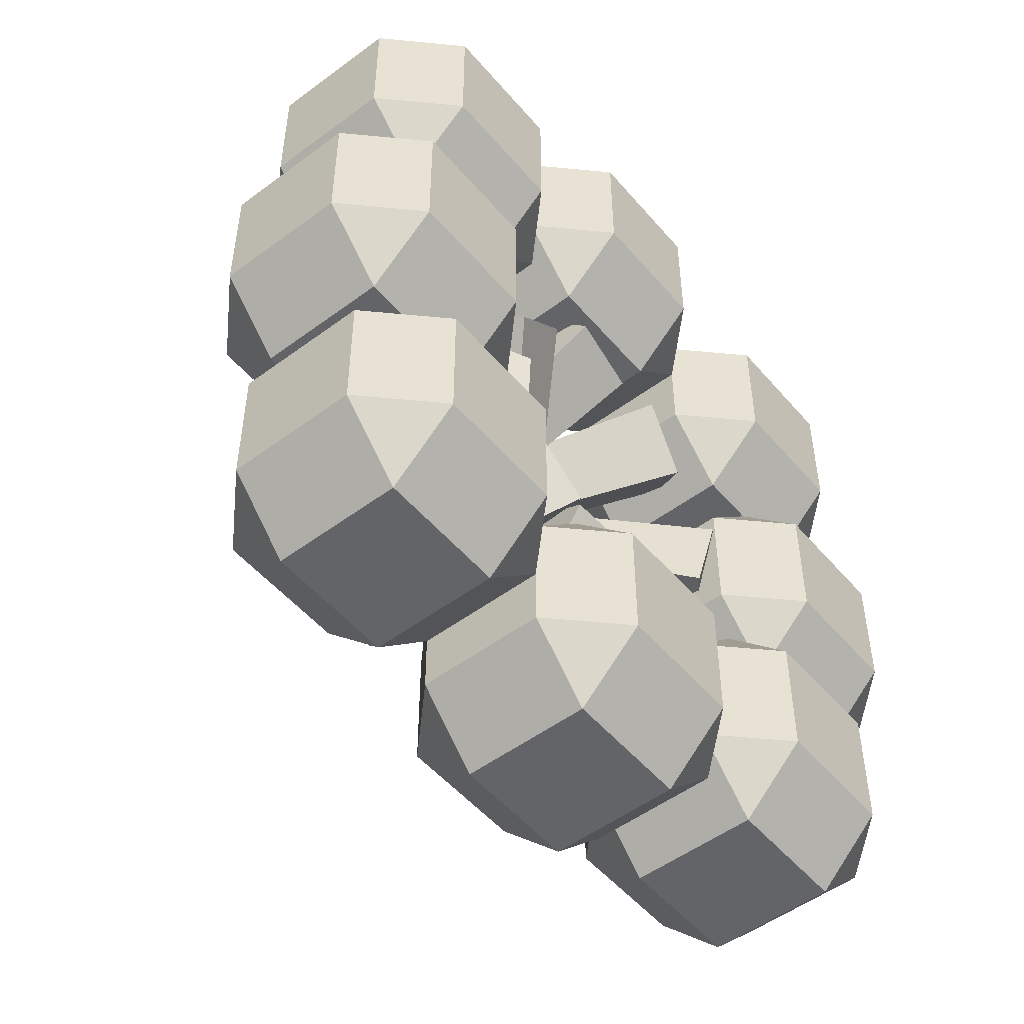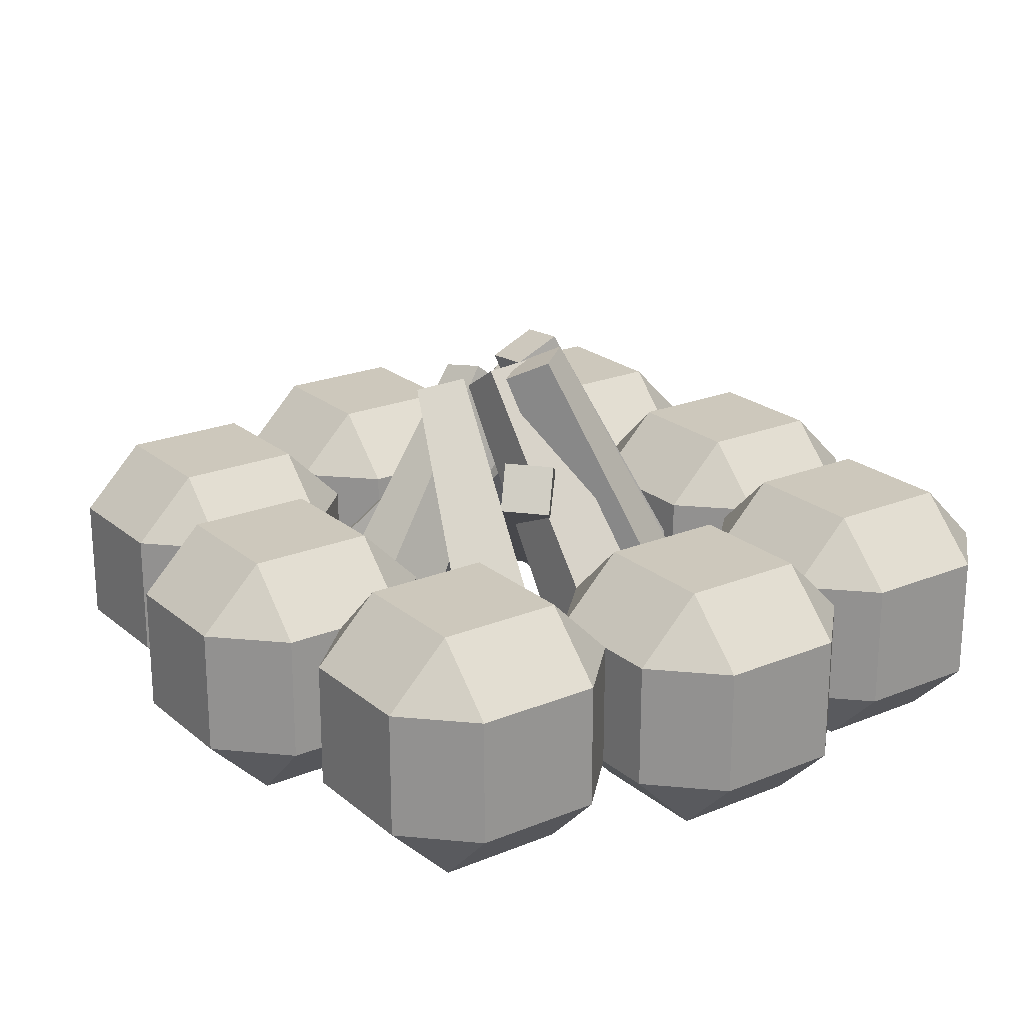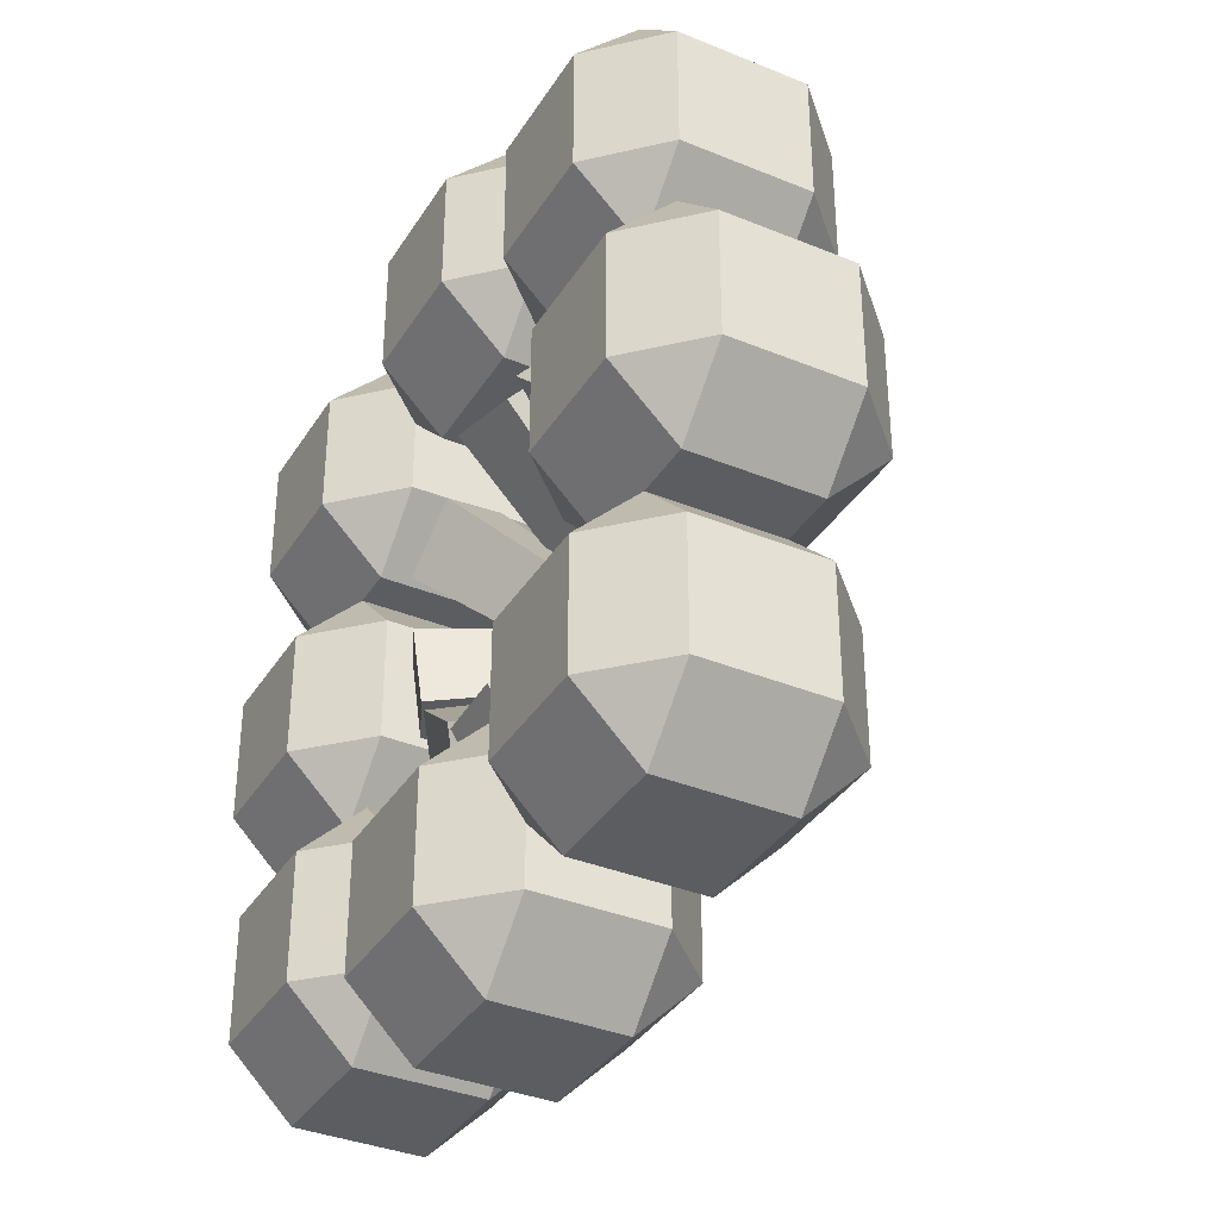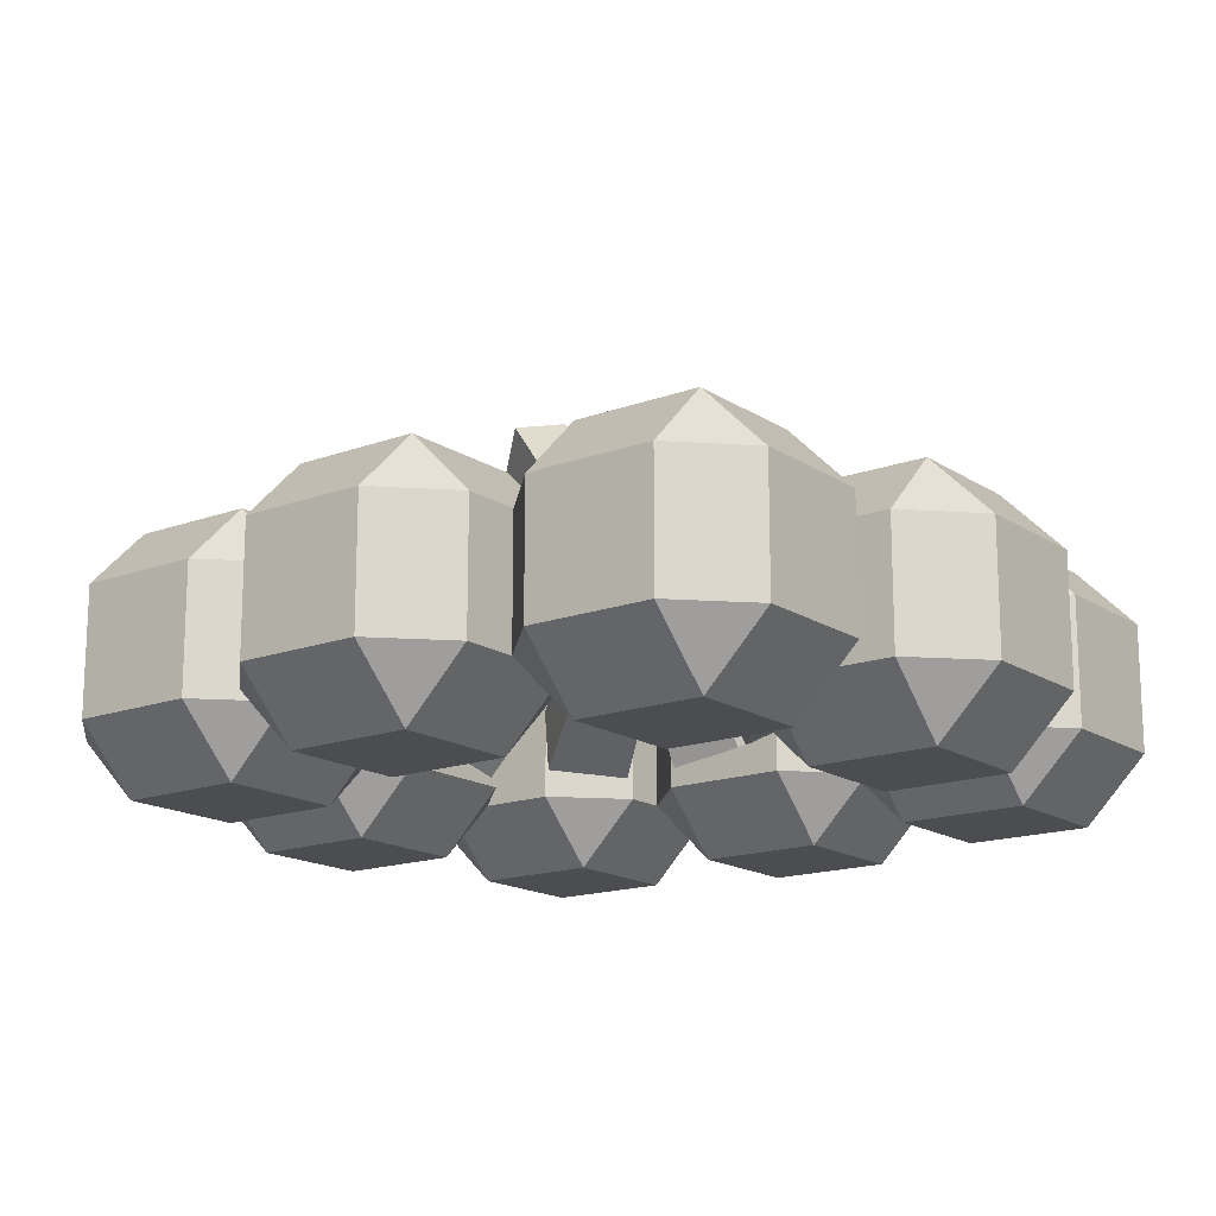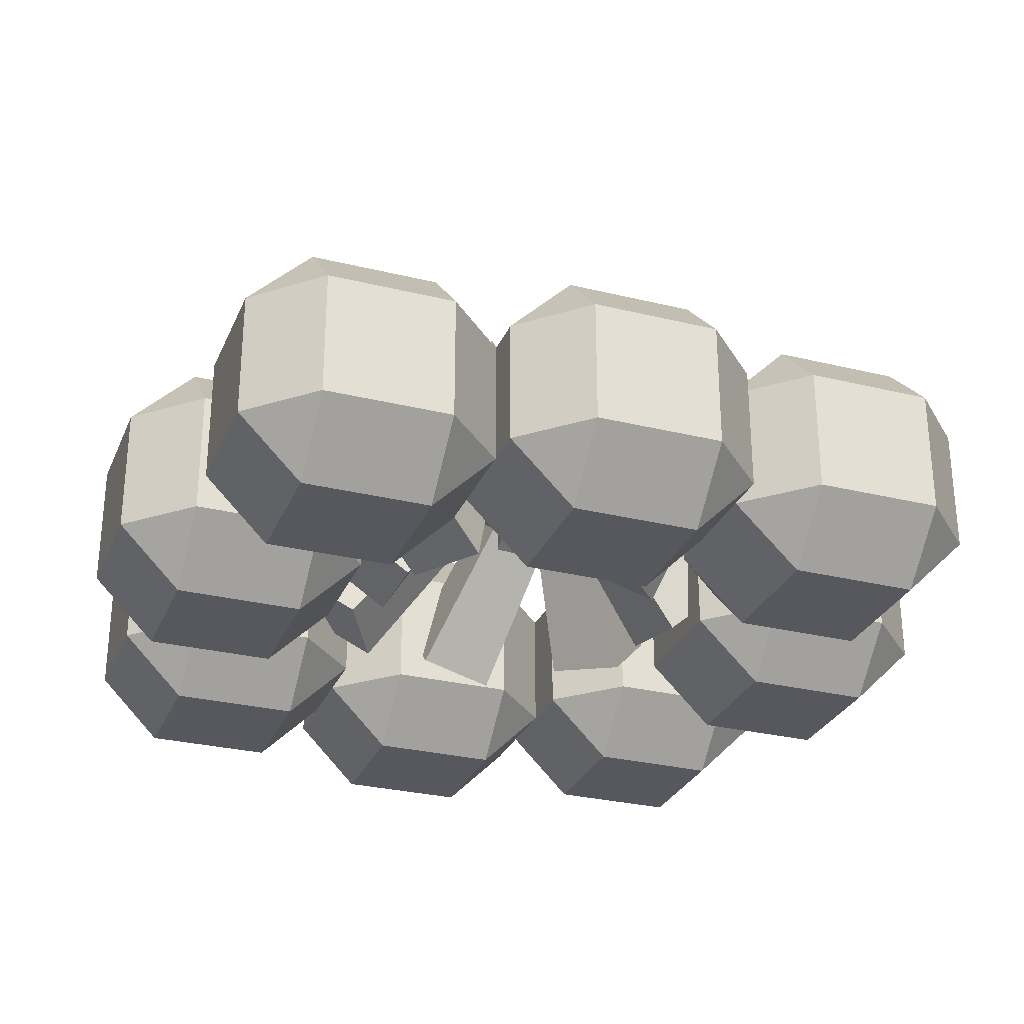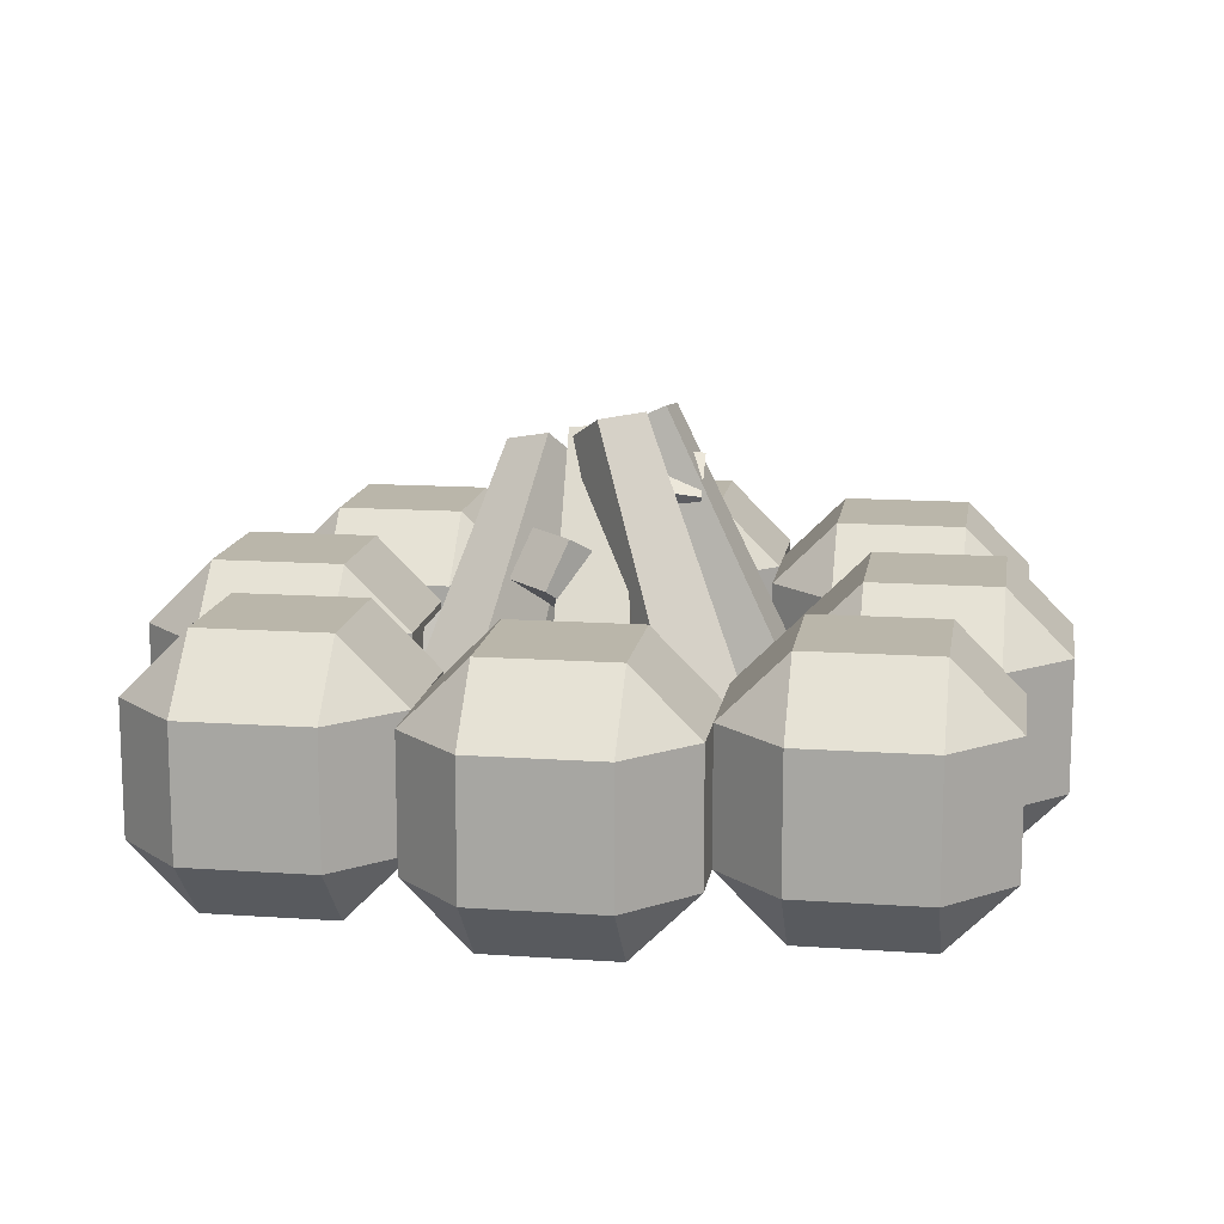
<metadata>
{"format":"obj","ext":"obj","renderer":"f3d","projection":"perspective","resolution":1024,"background":"white","views":[{"elev":-51.3,"azim":-51.0,"up":"+Z"},{"elev":22.1,"azim":144.5,"up":"+Y"},{"elev":-36.2,"azim":61.8,"up":"+Z"},{"elev":-16.2,"azim":127.1,"up":"+Y"},{"elev":-28.9,"azim":-110.1,"up":"+Y"},{"elev":13.8,"azim":-171.2,"up":"+Y"}]}
</metadata>
<code>
g default
v -4.244 -1.5 0.7501
v -4.244 -0.7501 1.5
v -4.994 -0.7501 0.7501
v -1.994 -0.7501 0.7501
v -2.744 -0.7501 1.5
v -2.744 -1.5 0.7501
v -4.994 0.7501 0.7501
v -4.244 0.7501 1.5
v -4.244 1.5 0.7501
v -2.744 1.5 0.7501
v -2.744 0.7501 1.5
v -1.994 0.7501 0.7501
v -4.994 0.7501 -0.7501
v -4.244 1.5 -0.7501
v -4.244 0.7501 -1.5
v -2.744 0.7501 -1.5
v -2.744 1.5 -0.7501
v -1.994 0.7501 -0.7501
v -4.994 -0.7501 -0.7501
v -4.244 -0.7501 -1.5
v -4.244 -1.5 -0.7501
v -2.744 -1.5 -0.7501
v -2.744 -0.7501 -1.5
v -1.994 -0.7501 -0.7501
v 2.927 -1.5 0.7501
v 2.927 -0.7501 1.5
v 2.177 -0.7501 0.7501
v 5.177 -0.7501 0.7501
v 4.427 -0.7501 1.5
v 4.427 -1.5 0.7501
v 2.177 0.7501 0.7501
v 2.927 0.7501 1.5
v 2.927 1.5 0.7501
v 4.427 1.5 0.7501
v 4.427 0.7501 1.5
v 5.177 0.7501 0.7501
v 2.177 0.7501 -0.7501
v 2.927 1.5 -0.7501
v 2.927 0.7501 -1.5
v 4.427 0.7501 -1.5
v 4.427 1.5 -0.7501
v 5.177 0.7501 -0.7501
v 2.177 -0.7501 -0.7501
v 2.927 -0.7501 -1.5
v 2.927 -1.5 -0.7501
v 4.427 -1.5 -0.7501
v 4.427 -0.7501 -1.5
v 5.177 -0.7501 -0.7501
v -3.75 -1.5 3.75
v -3.75 -0.7501 4.5
v -4.5 -0.7501 3.75
v -1.5 -0.7501 3.75
v -2.25 -0.7501 4.5
v -2.25 -1.5 3.75
v -4.5 0.7501 3.75
v -3.75 0.7501 4.5
v -3.75 1.5 3.75
v -2.25 1.5 3.75
v -2.25 0.7501 4.5
v -1.5 0.7501 3.75
v -4.5 0.7501 2.25
v -3.75 1.5 2.25
v -3.75 0.7501 1.5
v -2.25 0.7501 1.5
v -2.25 1.5 2.25
v -1.5 0.7501 2.25
v -4.5 -0.7501 2.25
v -3.75 -0.7501 1.5
v -3.75 -1.5 2.25
v -2.25 -1.5 2.25
v -2.25 -0.7501 1.5
v -1.5 -0.7501 2.25
v -0.7501 -1.5 4.649
v -0.7501 -0.7501 5.399
v -1.5 -0.7501 4.649
v 1.5 -0.7501 4.649
v 0.7501 -0.7501 5.399
v 0.7501 -1.5 4.649
v -1.5 0.7501 4.649
v -0.7501 0.7501 5.399
v -0.7501 1.5 4.649
v 0.7501 1.5 4.649
v 0.7501 0.7501 5.399
v 1.5 0.7501 4.649
v -1.5 0.7501 3.149
v -0.7501 1.5 3.149
v -0.7501 0.7501 2.399
v 0.7501 0.7501 2.399
v 0.7501 1.5 3.149
v 1.5 0.7501 3.149
v -1.5 -0.7501 3.149
v -0.7501 -0.7501 2.399
v -0.7501 -1.5 3.149
v 0.7501 -1.5 3.149
v 0.7501 -0.7501 2.399
v 1.5 -0.7501 3.149
v 2.25 -1.5 3.75
v 2.25 -0.7501 4.5
v 1.5 -0.7501 3.75
v 4.5 -0.7501 3.75
v 3.75 -0.7501 4.5
v 3.75 -1.5 3.75
v 1.5 0.7501 3.75
v 2.25 0.7501 4.5
v 2.25 1.5 3.75
v 3.75 1.5 3.75
v 3.75 0.7501 4.5
v 4.5 0.7501 3.75
v 1.5 0.7501 2.25
v 2.25 1.5 2.25
v 2.25 0.7501 1.5
v 3.75 0.7501 1.5
v 3.75 1.5 2.25
v 4.5 0.7501 2.25
v 1.5 -0.7501 2.25
v 2.25 -0.7501 1.5
v 2.25 -1.5 2.25
v 3.75 -1.5 2.25
v 3.75 -0.7501 1.5
v 4.5 -0.7501 2.25
v 2.25 -1.5 -2.25
v 2.25 -0.7501 -1.5
v 1.5 -0.7501 -2.25
v 4.5 -0.7501 -2.25
v 3.75 -0.7501 -1.5
v 3.75 -1.5 -2.25
v 1.5 0.7501 -2.25
v 2.25 0.7501 -1.5
v 2.25 1.5 -2.25
v 3.75 1.5 -2.25
v 3.75 0.7501 -1.5
v 4.5 0.7501 -2.25
v 1.5 0.7501 -3.75
v 2.25 1.5 -3.75
v 2.25 0.7501 -4.5
v 3.75 0.7501 -4.5
v 3.75 1.5 -3.75
v 4.5 0.7501 -3.75
v 1.5 -0.7501 -3.75
v 2.25 -0.7501 -4.5
v 2.25 -1.5 -3.75
v 3.75 -1.5 -3.75
v 3.75 -0.7501 -4.5
v 4.5 -0.7501 -3.75
v -0.7501 -1.5 -2.938
v -0.7501 -0.7501 -2.188
v -1.5 -0.7501 -2.938
v 1.5 -0.7501 -2.938
v 0.7501 -0.7501 -2.188
v 0.7501 -1.5 -2.938
v -1.5 0.7501 -2.938
v -0.7501 0.7501 -2.188
v -0.7501 1.5 -2.938
v 0.7501 1.5 -2.938
v 0.7501 0.7501 -2.188
v 1.5 0.7501 -2.938
v -1.5 0.7501 -4.438
v -0.7501 1.5 -4.438
v -0.7501 0.7501 -5.188
v 0.7501 0.7501 -5.188
v 0.7501 1.5 -4.438
v 1.5 0.7501 -4.438
v -1.5 -0.7501 -4.438
v -0.7501 -0.7501 -5.188
v -0.7501 -1.5 -4.438
v 0.7501 -1.5 -4.438
v 0.7501 -0.7501 -5.188
v 1.5 -0.7501 -4.438
v -3.75 -1.5 -2.25
v -3.75 -0.7501 -1.5
v -4.5 -0.7501 -2.25
v -1.5 -0.7501 -2.25
v -2.25 -0.7501 -1.5
v -2.25 -1.5 -2.25
v -4.5 0.7501 -2.25
v -3.75 0.7501 -1.5
v -3.75 1.5 -2.25
v -2.25 1.5 -2.25
v -2.25 0.7501 -1.5
v -1.5 0.7501 -2.25
v -4.5 0.7501 -3.75
v -3.75 1.5 -3.75
v -3.75 0.7501 -4.5
v -2.25 0.7501 -4.5
v -2.25 1.5 -3.75
v -1.5 0.7501 -3.75
v -4.5 -0.7501 -3.75
v -3.75 -0.7501 -4.5
v -3.75 -1.5 -3.75
v -2.25 -1.5 -3.75
v -2.25 -0.7501 -4.5
v -1.5 -0.7501 -3.75
v -0.3687 -0.09923 2.88
v 0.5613 0.02471 2.752
v -0.9325 2.666 0.2366
v -0.3297 2.746 0.1534
v -0.942 2.26 -0.2241
v -0.3392 2.341 -0.3073
v -0.3835 -0.7248 2.169
v 0.5465 -0.6008 2.041
v -0.5053 -0.6277 -1.504
v 0.4394 -0.6826 -1.541
v -0.07051 2.666 0.4743
v 0.5418 2.63 0.4507
v -0.07051 3.005 -0.03769
v 0.5418 2.969 -0.06126
v -0.5053 -0.1053 -2.294
v 0.4394 -0.1603 -2.33
v 2.172 -0.1807 -1.945
v 1.368 0.02147 -2.404
v 1.331 2.726 0.4633
v 0.8103 2.857 0.1658
v 1.021 2.356 0.8432
v 0.5003 2.487 0.5457
v 1.693 -0.7504 -1.359
v 0.8902 -0.5482 -1.818
v -0.8405 -0.6189 1.682
v -1.562 -0.6738 1.071
v 1.043 1.455 -0.9838
v 0.5754 1.419 -1.38
v 0.8195 1.984 -0.7681
v 0.3521 1.948 -1.164
v -1.185 0.198 2.015
v -1.906 0.143 1.403
v 2.871 -0.1498 0.4975
v 2.749 0.03866 -0.4225
v 0.3313 2.67 1.241
v 0.2521 2.792 0.6447
v -0.1442 2.282 1.225
v -0.2234 2.404 0.6285
v 2.138 -0.7481 0.4724
v 2.015 -0.5596 -0.4475
v -1.45 -0.6754 0.3131
v -1.385 -0.5736 -0.6262
v -0.004592 2.897 0.6313
v 0.0371 2.963 0.02245
v -0.5627 3.152 0.6207
v -0.521 3.218 0.0119
v -2.311 -0.2815 0.2968
v -2.246 -0.1797 -0.6425
v 1.443 -0.1034 2.519
v 2.108 0.02059 1.856
v -0.5903 2.678 0.7643
v -0.1596 2.759 0.3344
v -0.8778 2.276 0.401
v -0.4471 2.356 -0.02889
v 0.9996 -0.7245 1.959
v 1.664 -0.6006 1.296
v -1.25 -0.6019 -0.8244
v -0.5188 -0.6568 -1.423
v -0.01247 2.943 0.09938
v 0.4617 2.907 -0.2887
v -0.3521 3.205 -0.3397
v 0.1221 3.169 -0.7278
v -1.774 -0.1978 -1.502
v -1.043 -0.2528 -2.101
g Fogata:pCube18
f 1 3 19 21
f 2 1 6 5
f 3 2 8 7
f 4 6 22 24
f 5 4 12 11
f 7 9 14 13
f 9 8 11 10
f 10 12 18 17
f 13 15 20 19
f 15 14 17 16
f 16 18 24 23
f 21 20 23 22
f 2 5 11 8
f 9 10 17 14
f 15 16 23 20
f 21 22 6 1
f 4 24 18 12
f 19 3 7 13
f 1 2 3
f 4 5 6
f 7 8 9
f 10 11 12
f 13 14 15
f 16 17 18
f 19 20 21
f 22 23 24
f 25 27 43 45
f 26 25 30 29
f 27 26 32 31
f 28 30 46 48
f 29 28 36 35
f 31 33 38 37
f 33 32 35 34
f 34 36 42 41
f 37 39 44 43
f 39 38 41 40
f 40 42 48 47
f 45 44 47 46
f 26 29 35 32
f 33 34 41 38
f 39 40 47 44
f 45 46 30 25
f 28 48 42 36
f 43 27 31 37
f 25 26 27
f 28 29 30
f 31 32 33
f 34 35 36
f 37 38 39
f 40 41 42
f 43 44 45
f 46 47 48
f 49 51 67 69
f 50 49 54 53
f 51 50 56 55
f 52 54 70 72
f 53 52 60 59
f 55 57 62 61
f 57 56 59 58
f 58 60 66 65
f 61 63 68 67
f 63 62 65 64
f 64 66 72 71
f 69 68 71 70
f 50 53 59 56
f 57 58 65 62
f 63 64 71 68
f 69 70 54 49
f 52 72 66 60
f 67 51 55 61
f 49 50 51
f 52 53 54
f 55 56 57
f 58 59 60
f 61 62 63
f 64 65 66
f 67 68 69
f 70 71 72
f 73 75 91 93
f 74 73 78 77
f 75 74 80 79
f 76 78 94 96
f 77 76 84 83
f 79 81 86 85
f 81 80 83 82
f 82 84 90 89
f 85 87 92 91
f 87 86 89 88
f 88 90 96 95
f 93 92 95 94
f 74 77 83 80
f 81 82 89 86
f 87 88 95 92
f 93 94 78 73
f 76 96 90 84
f 91 75 79 85
f 73 74 75
f 76 77 78
f 79 80 81
f 82 83 84
f 85 86 87
f 88 89 90
f 91 92 93
f 94 95 96
f 97 99 115 117
f 98 97 102 101
f 99 98 104 103
f 100 102 118 120
f 101 100 108 107
f 103 105 110 109
f 105 104 107 106
f 106 108 114 113
f 109 111 116 115
f 111 110 113 112
f 112 114 120 119
f 117 116 119 118
f 98 101 107 104
f 105 106 113 110
f 111 112 119 116
f 117 118 102 97
f 100 120 114 108
f 115 99 103 109
f 97 98 99
f 100 101 102
f 103 104 105
f 106 107 108
f 109 110 111
f 112 113 114
f 115 116 117
f 118 119 120
f 121 123 139 141
f 122 121 126 125
f 123 122 128 127
f 124 126 142 144
f 125 124 132 131
f 127 129 134 133
f 129 128 131 130
f 130 132 138 137
f 133 135 140 139
f 135 134 137 136
f 136 138 144 143
f 141 140 143 142
f 122 125 131 128
f 129 130 137 134
f 135 136 143 140
f 141 142 126 121
f 124 144 138 132
f 139 123 127 133
f 121 122 123
f 124 125 126
f 127 128 129
f 130 131 132
f 133 134 135
f 136 137 138
f 139 140 141
f 142 143 144
f 145 147 163 165
f 146 145 150 149
f 147 146 152 151
f 148 150 166 168
f 149 148 156 155
f 151 153 158 157
f 153 152 155 154
f 154 156 162 161
f 157 159 164 163
f 159 158 161 160
f 160 162 168 167
f 165 164 167 166
f 146 149 155 152
f 153 154 161 158
f 159 160 167 164
f 165 166 150 145
f 148 168 162 156
f 163 147 151 157
f 145 146 147
f 148 149 150
f 151 152 153
f 154 155 156
f 157 158 159
f 160 161 162
f 163 164 165
f 166 167 168
f 169 171 187 189
f 170 169 174 173
f 171 170 176 175
f 172 174 190 192
f 173 172 180 179
f 175 177 182 181
f 177 176 179 178
f 178 180 186 185
f 181 183 188 187
f 183 182 185 184
f 184 186 192 191
f 189 188 191 190
f 170 173 179 176
f 177 178 185 182
f 183 184 191 188
f 189 190 174 169
f 172 192 186 180
f 187 171 175 181
f 169 170 171
f 172 173 174
f 175 176 177
f 178 179 180
f 181 182 183
f 184 185 186
f 187 188 189
f 190 191 192
f 193 194 196 195
f 195 196 198 197
f 197 198 200 199
f 199 200 194 193
f 194 200 198 196
f 199 193 195 197
f 201 202 204 203
f 203 204 206 205
f 205 206 208 207
f 207 208 202 201
f 202 208 206 204
f 207 201 203 205
f 209 210 212 211
f 211 212 214 213
f 213 214 216 215
f 215 216 210 209
f 210 216 214 212
f 215 209 211 213
f 217 218 220 219
f 219 220 222 221
f 221 222 224 223
f 223 224 218 217
f 218 224 222 220
f 223 217 219 221
f 225 226 228 227
f 227 228 230 229
f 229 230 232 231
f 231 232 226 225
f 226 232 230 228
f 231 225 227 229
f 233 234 236 235
f 235 236 238 237
f 237 238 240 239
f 239 240 234 233
f 234 240 238 236
f 239 233 235 237
f 241 242 244 243
f 243 244 246 245
f 245 246 248 247
f 247 248 242 241
f 242 248 246 244
f 247 241 243 245
f 249 250 252 251
f 251 252 254 253
f 253 254 256 255
f 255 256 250 249
f 250 256 254 252
f 255 249 251 253

</code>
